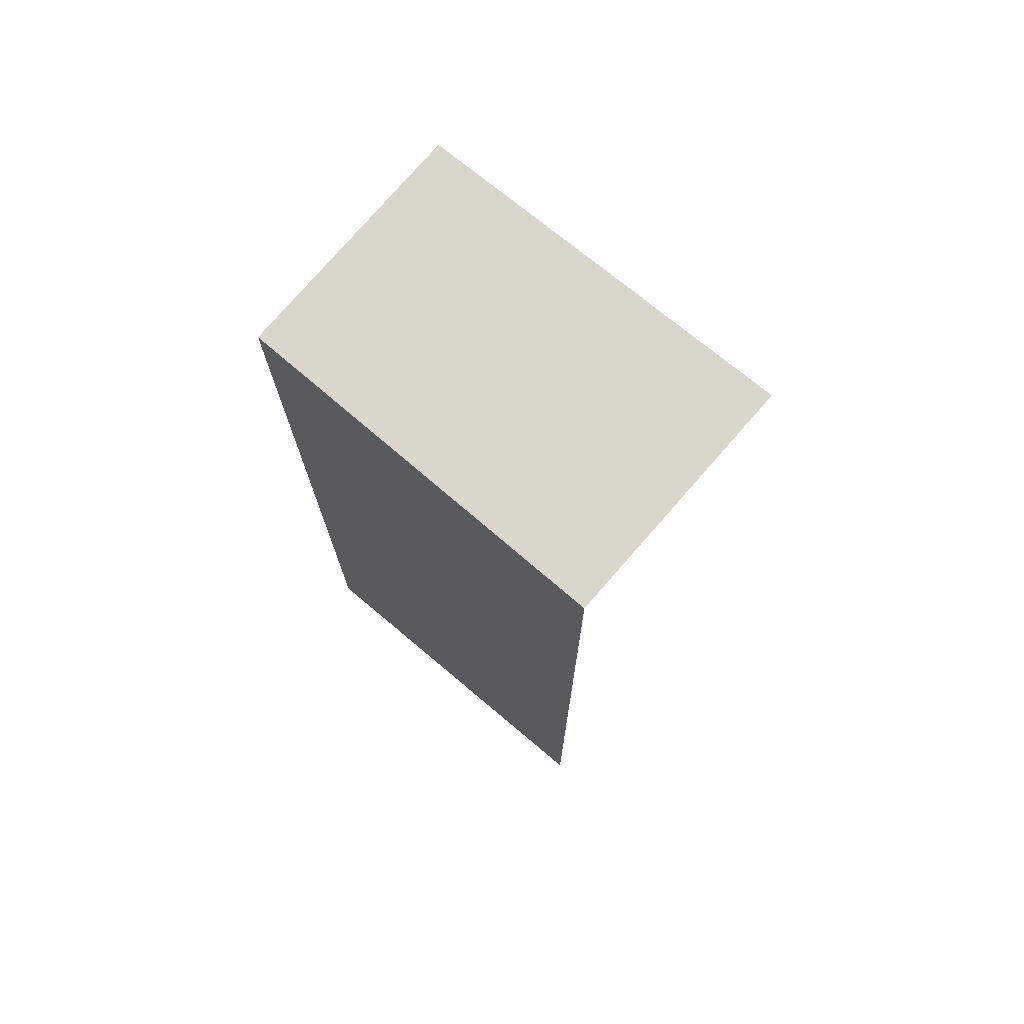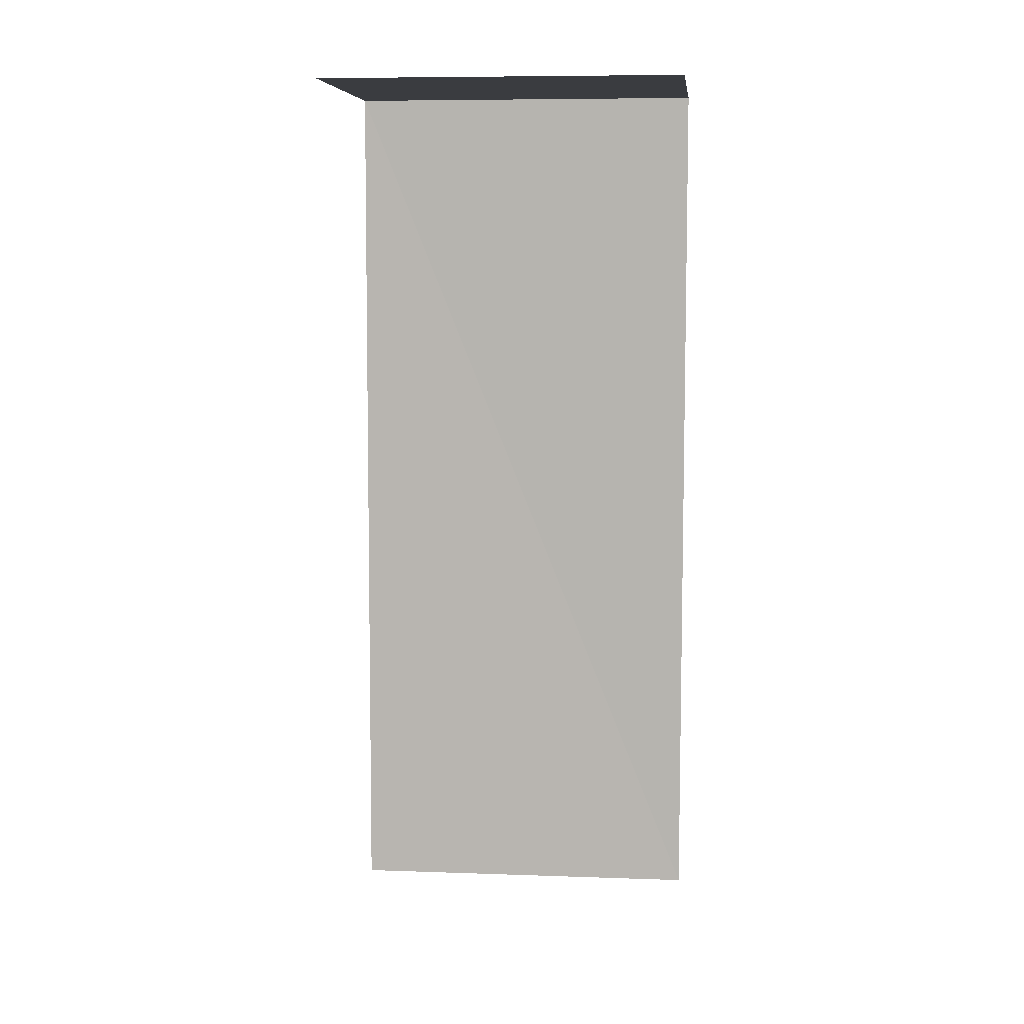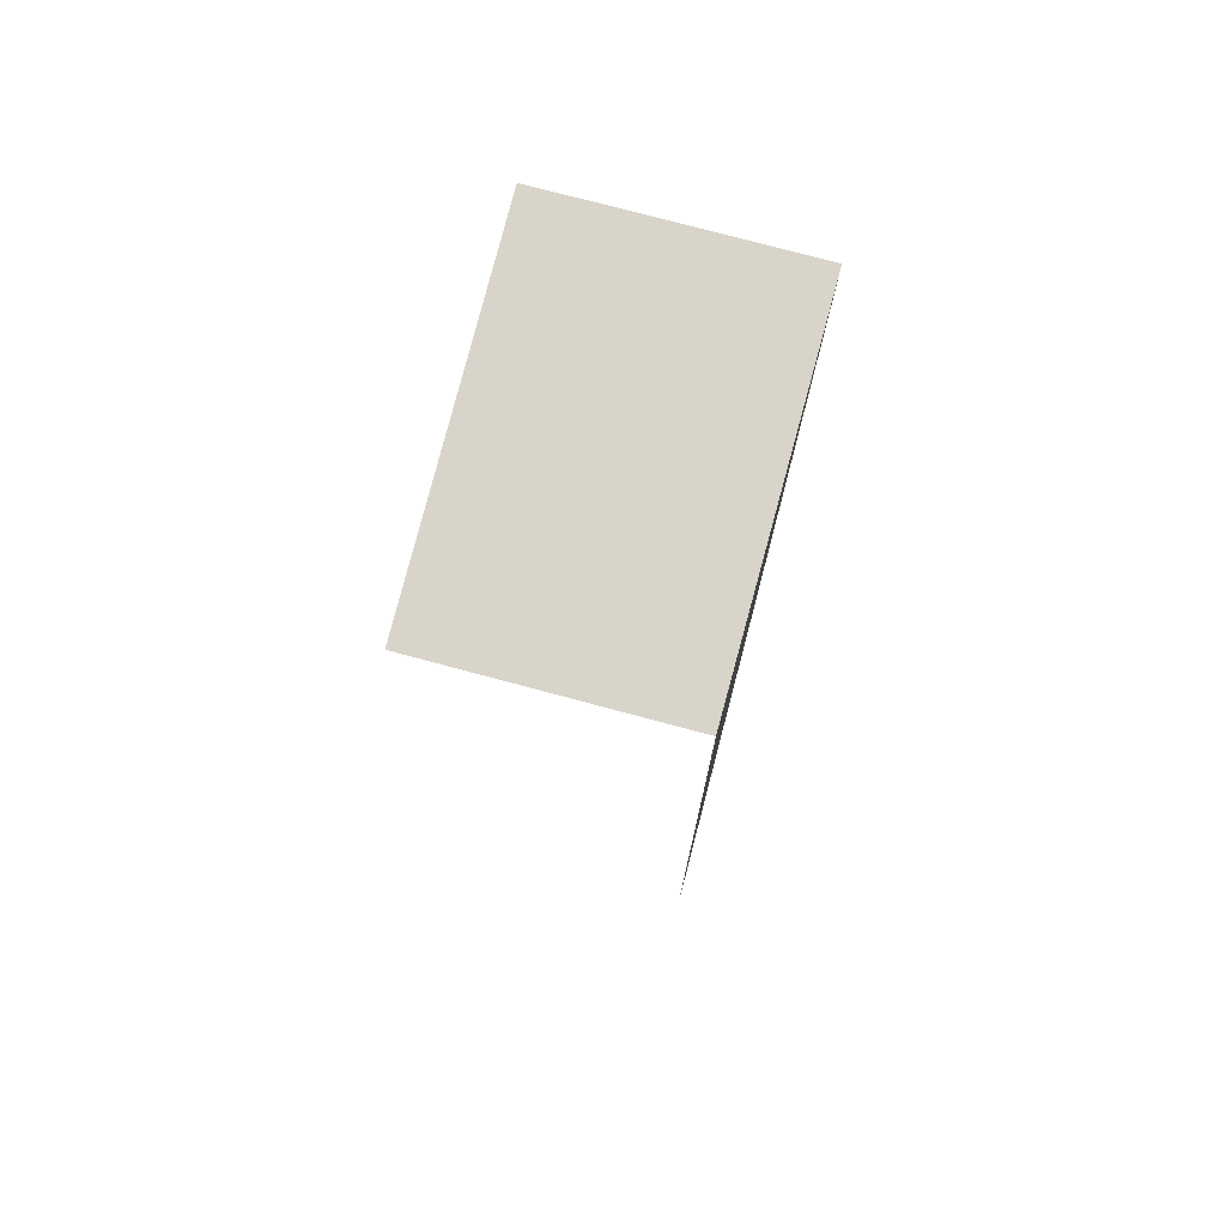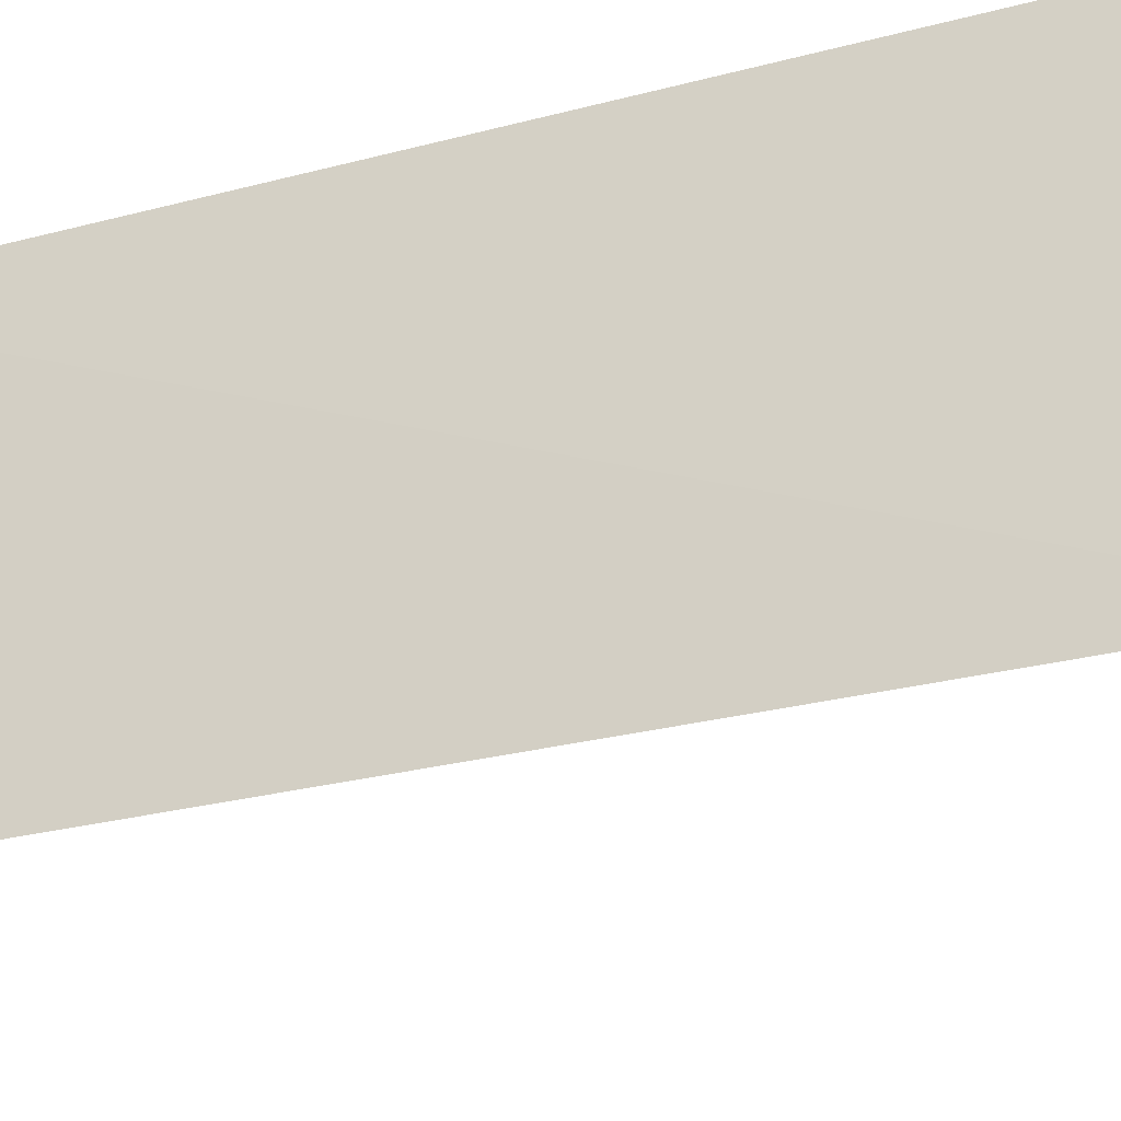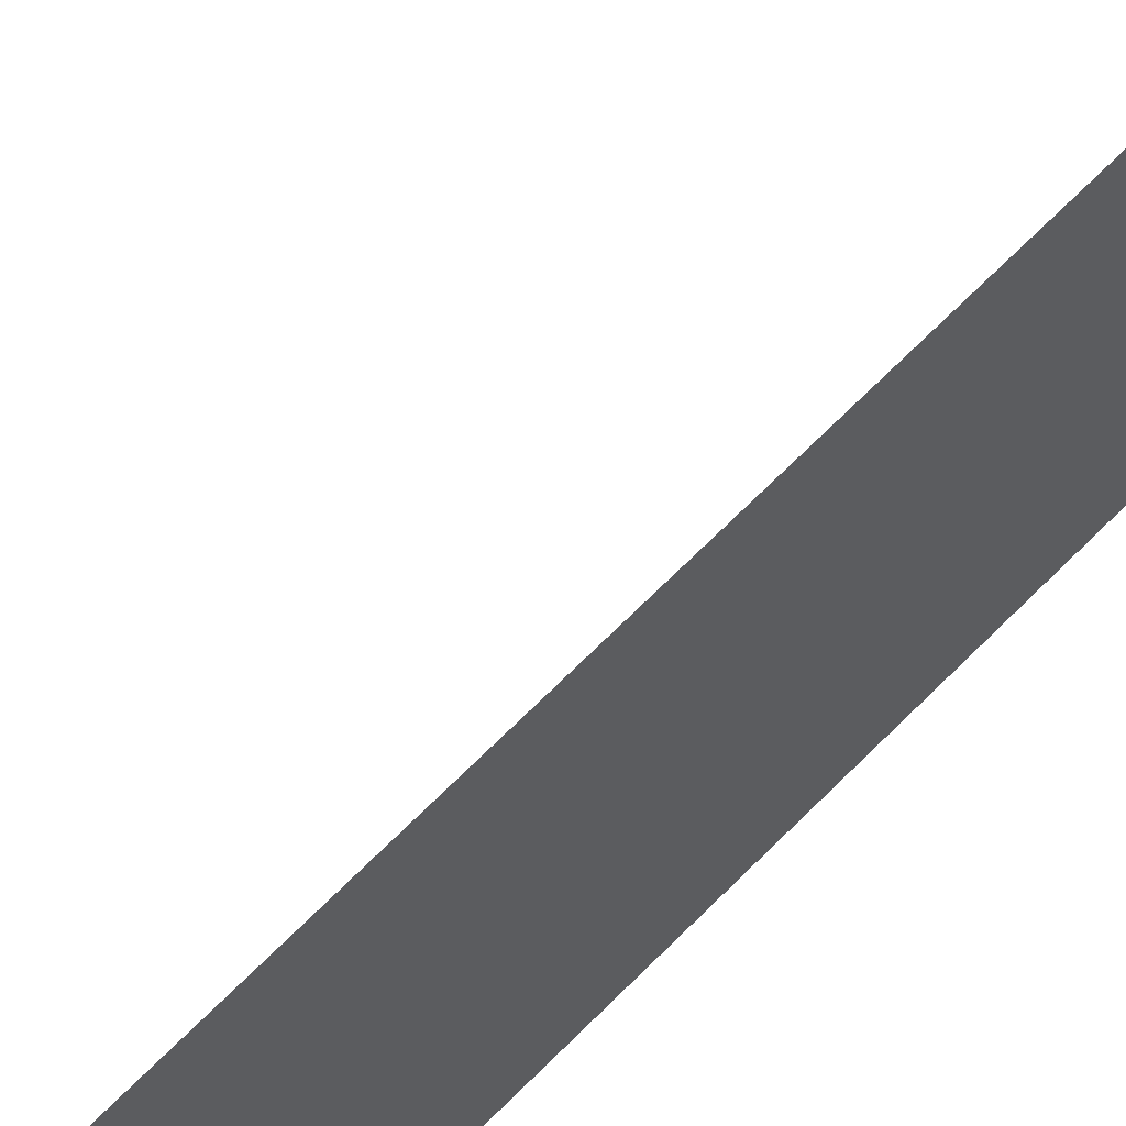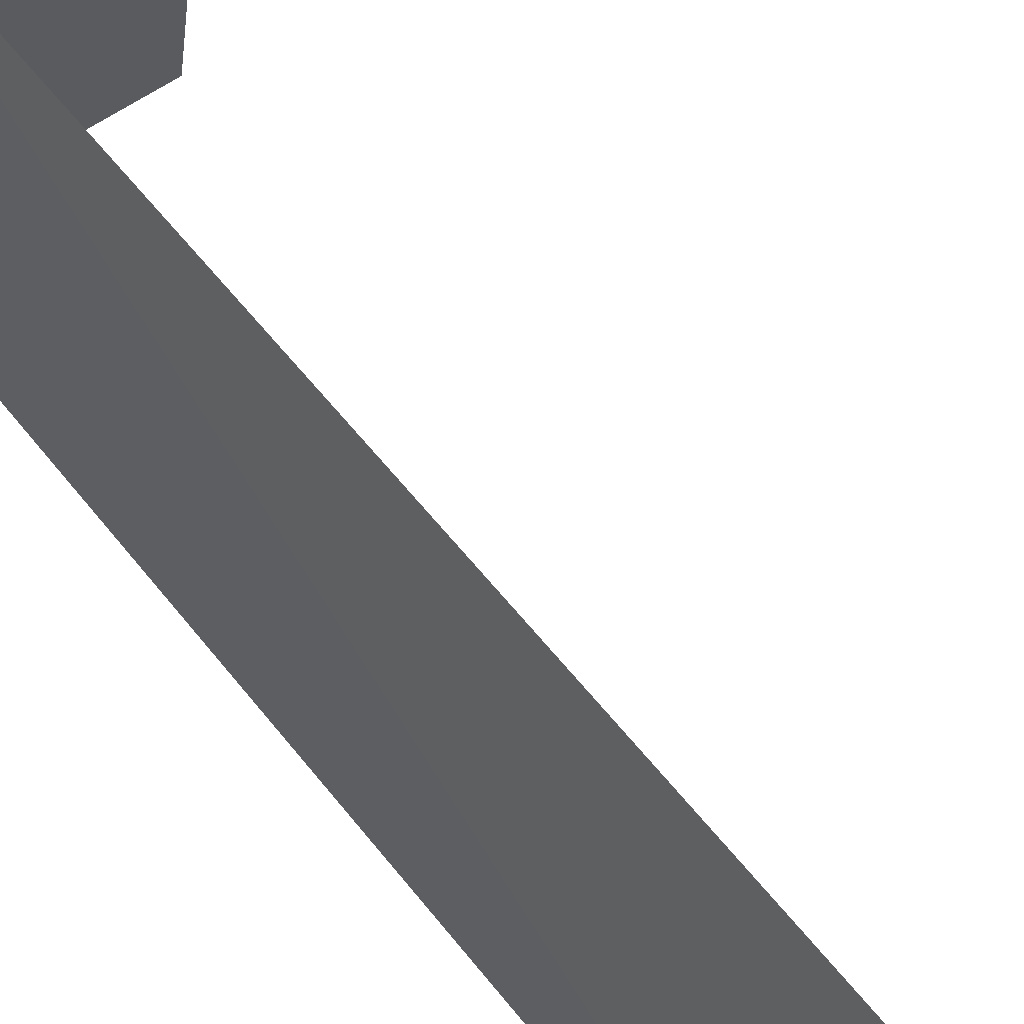
<metadata>
{"format":"obj","ext":"obj","renderer":"f3d","projection":"perspective","resolution":1024,"background":"white","views":[{"elev":73.7,"azim":139.5,"up":"+Z"},{"elev":7.5,"azim":-74.7,"up":"+Z"},{"elev":75.1,"azim":23.8,"up":"+Z"},{"elev":-23.3,"azim":115.5,"up":"+Y"},{"elev":69.9,"azim":45.5,"up":"+Y"},{"elev":64.9,"azim":140.8,"up":"+Y"}]}
</metadata>
<code>
v -3.14e+05 4.14e+04 52.73
v -3.14e+05 4.14e+04 52.73
v -3.14e+05 4.14e+04 52.73
v -3.14e+05 4.14e+04 52.73
v -3.14e+05 4.14e+04 58.32
v -3.14e+05 4.14e+04 58.32
v -3.14e+05 4.14e+04 58.32
v -3.14e+05 4.14e+04 58.32
f 1 2 3
f 1 4 2
f 5 3 2
f 5 7 3
f 8 4 1
f 6 8 1
f 5 2 4
f 8 5 4
f 5 6 7
f 5 8 6
f 7 1 3
f 7 6 1

</code>
